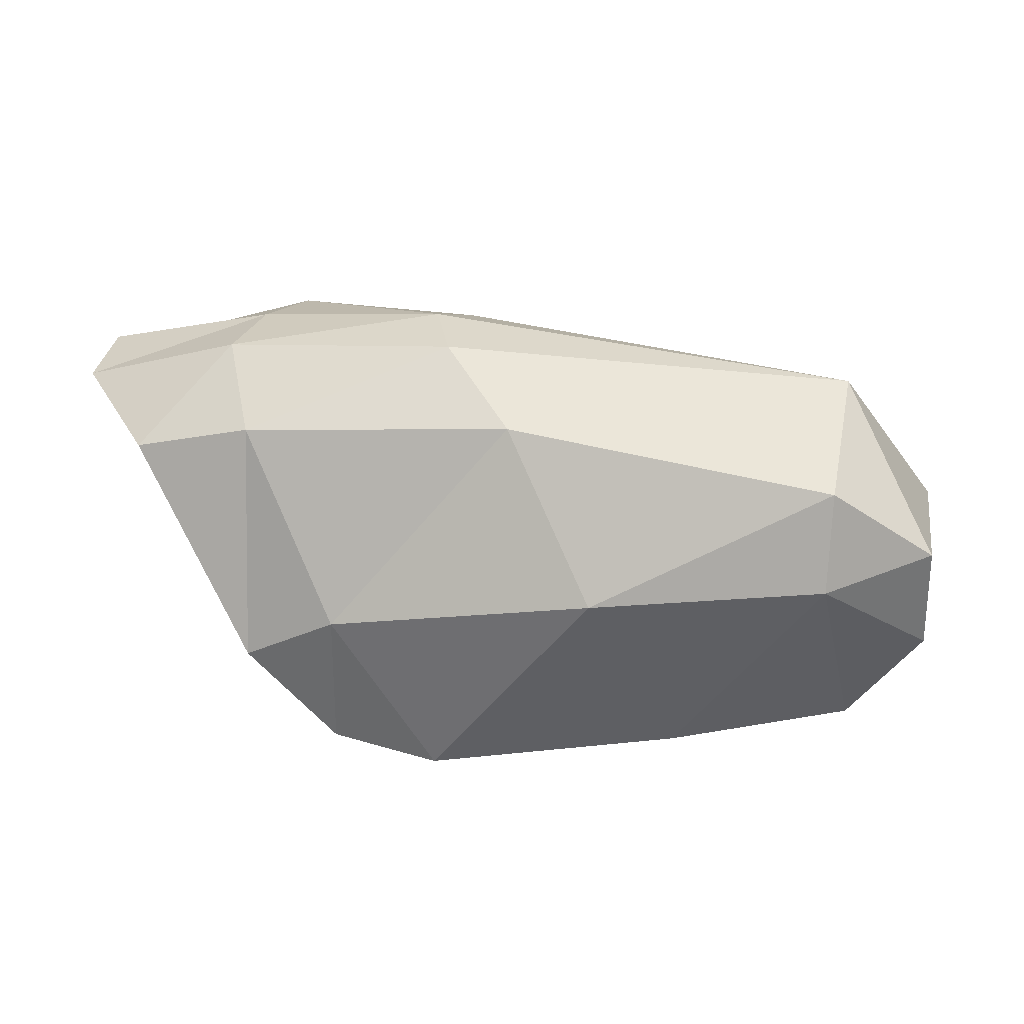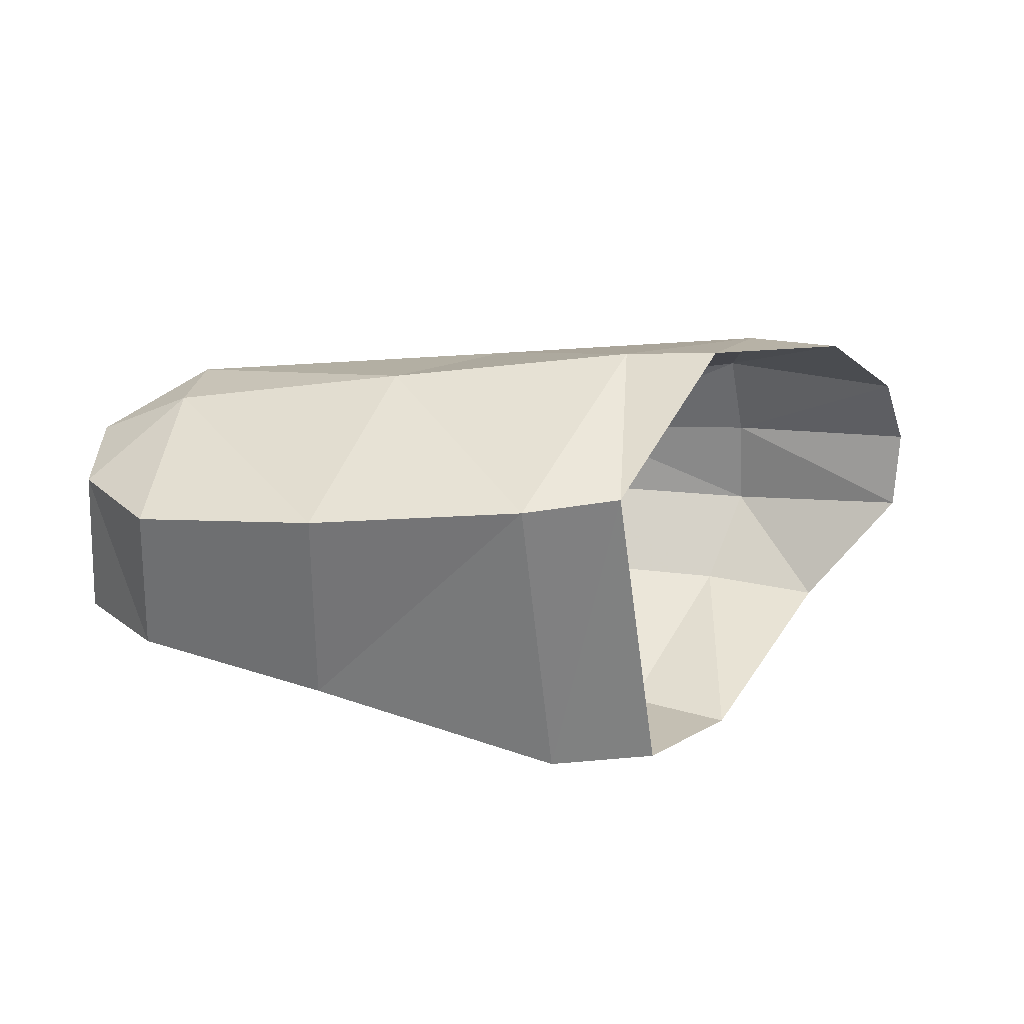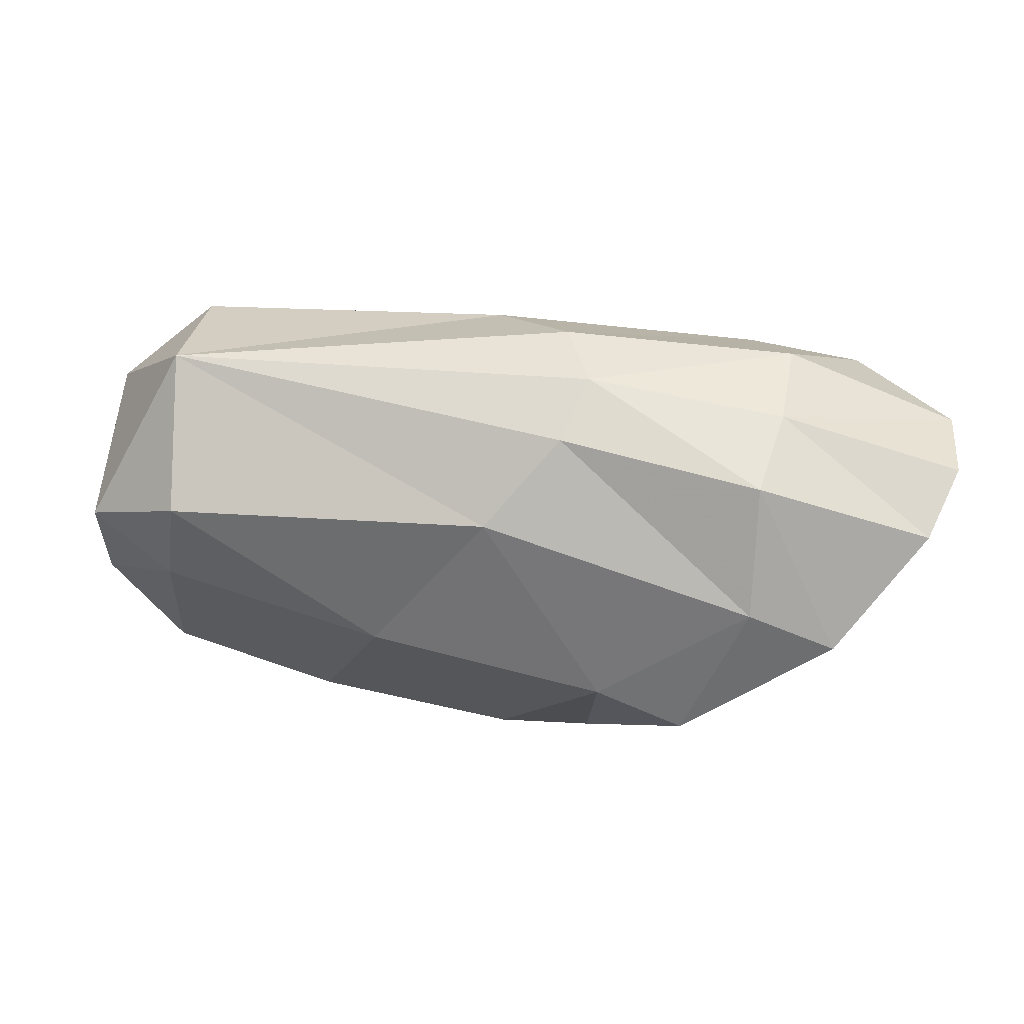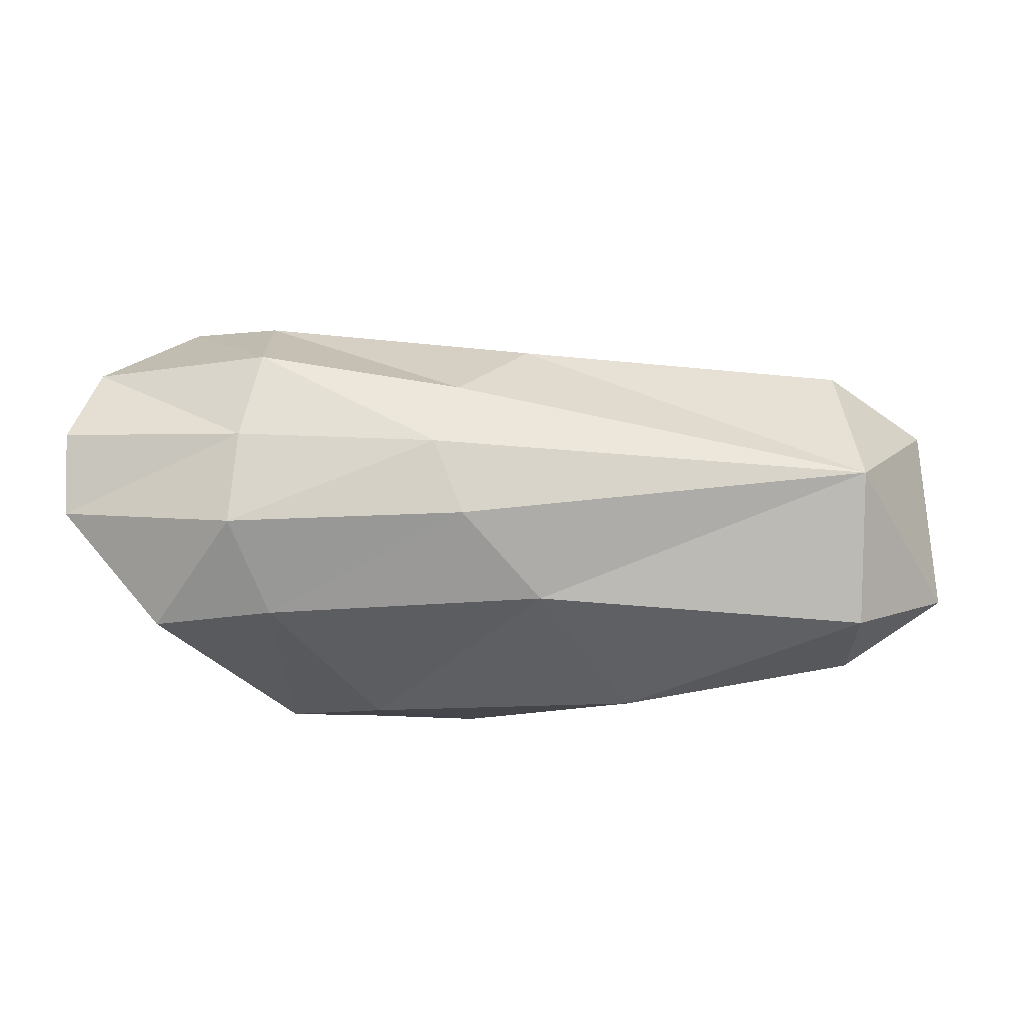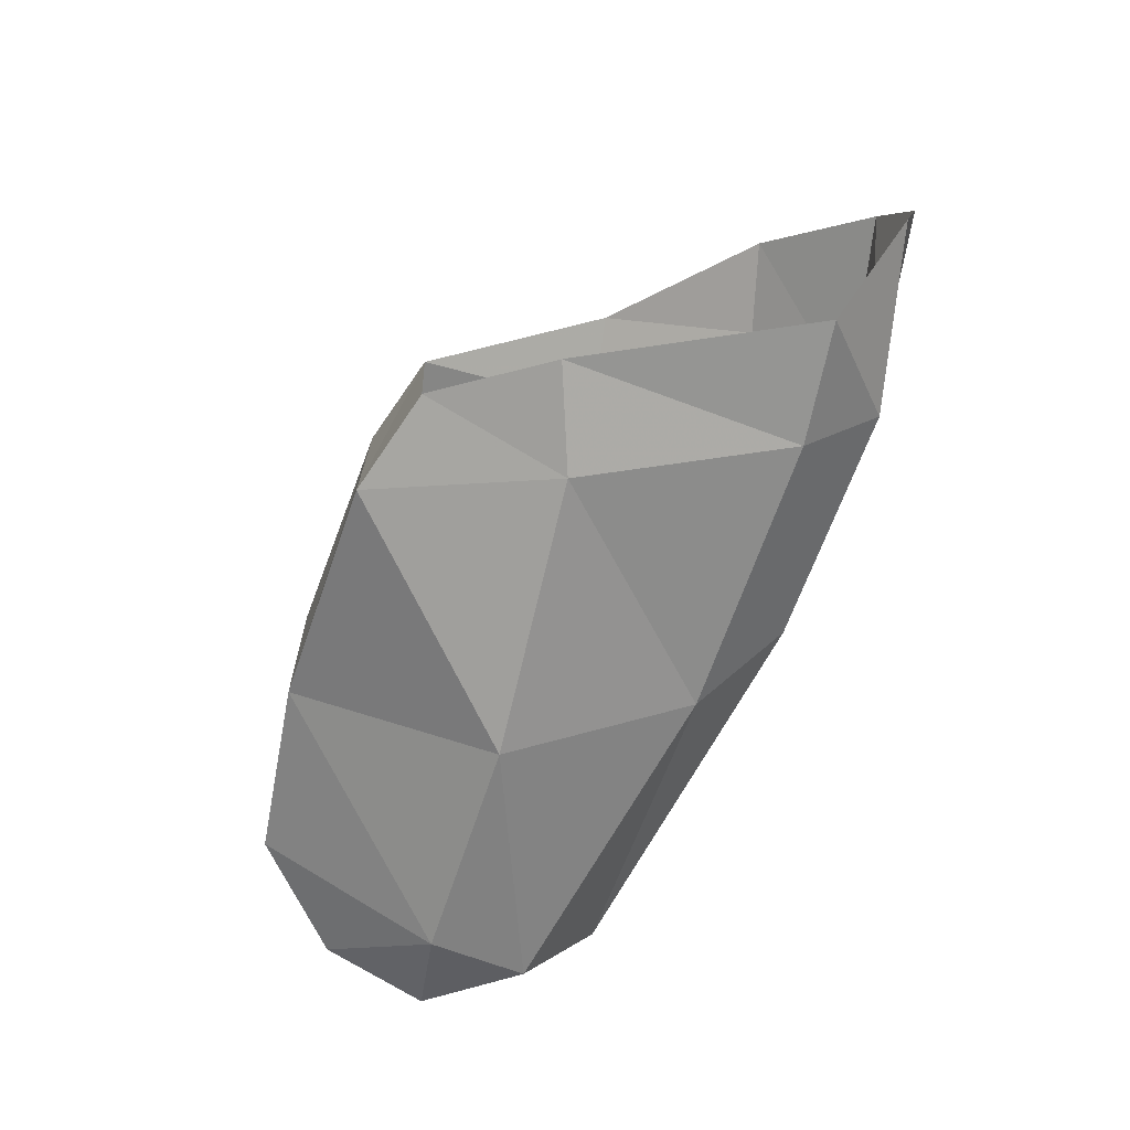
<metadata>
{"format":"obj","ext":"obj","renderer":"f3d","projection":"perspective","resolution":1024,"background":"white","views":[{"elev":21.4,"azim":14.5,"up":"+Z"},{"elev":-58.7,"azim":-179.7,"up":"+Z"},{"elev":54.6,"azim":-171.5,"up":"+Z"},{"elev":68.1,"azim":2.3,"up":"+Z"},{"elev":-72.7,"azim":-113.2,"up":"+Y"}]}
</metadata>
<code>
o Mesh_Little3
v -38.39 -2.963 44.06
v -39.23 -2.623 43.96
v -39.39 -2.799 44.11
v -38.43 -2.62 43.86
v -39.44 -2.962 44.16
v -39.37 -3.133 44.12
v -39.17 -3.291 43.98
v -38.38 -3.29 43.88
v -38.96 -2.499 43.59
v -38.41 -2.586 43.64
v -38.93 -3.433 43.59
v -38.38 -3.325 43.64
v -38.18 -2.703 43.69
v -38.15 -3.165 43.7
v -39.92 -2.946 44.12
v -40.3 -2.739 43.98
v -40.36 -2.924 44.02
v -39.88 -2.73 44.1
v -40.35 -3.116 43.97
v -39.93 -3.167 44.1
v -40.12 -3.361 43.87
v -39.83 -3.34 43.93
v -39.55 -2.431 43.57
v -39.9 -2.529 43.85
v -39.59 -3.445 43.48
v -38.15 -3.096 43.44
v -38.18 -2.713 43.43
v -38.78 -2.632 43.09
v -38.34 -3.048 43.2
v -38.77 -3.137 43.11
v -38.36 -2.675 43.18
v -39.28 -2.595 43.07
v -39.35 -3.344 43.07
v -39.51 -2.59 43.12
v -39.62 -3.359 43.12
v -39.82 -3.432 43.36
v -39.77 -2.399 43.51
v -40.11 -2.516 43.78
f 1 2 3
f 1 4 2
f 5 1 3
f 6 1 5
f 7 1 6
f 8 1 7
f 4 9 2
f 4 10 9
f 11 8 7
f 11 12 8
f 4 13 10
f 4 1 13
f 14 8 12
f 14 1 8
f 15 16 17
f 15 18 16
f 19 15 17
f 19 20 15
f 21 20 19
f 21 22 20
f 2 23 24
f 2 9 23
f 25 7 22
f 25 11 7
f 22 6 20
f 22 7 6
f 20 5 15
f 20 6 5
f 5 18 15
f 5 3 18
f 24 3 2
f 24 18 3
f 13 1 14
f 13 26 27
f 13 14 26
f 28 29 30
f 28 31 29
f 10 28 9
f 10 31 28
f 30 12 11
f 30 29 12
f 27 29 31
f 27 26 29
f 10 27 31
f 10 13 27
f 26 12 29
f 26 14 12
f 32 30 33
f 32 28 30
f 9 32 23
f 9 28 32
f 33 11 25
f 33 30 11
f 34 33 35
f 34 32 33
f 35 25 36
f 35 33 25
f 22 36 25
f 22 21 36
f 23 34 37
f 23 32 34
f 24 37 38
f 24 23 37
f 38 18 24
f 38 16 18

</code>
